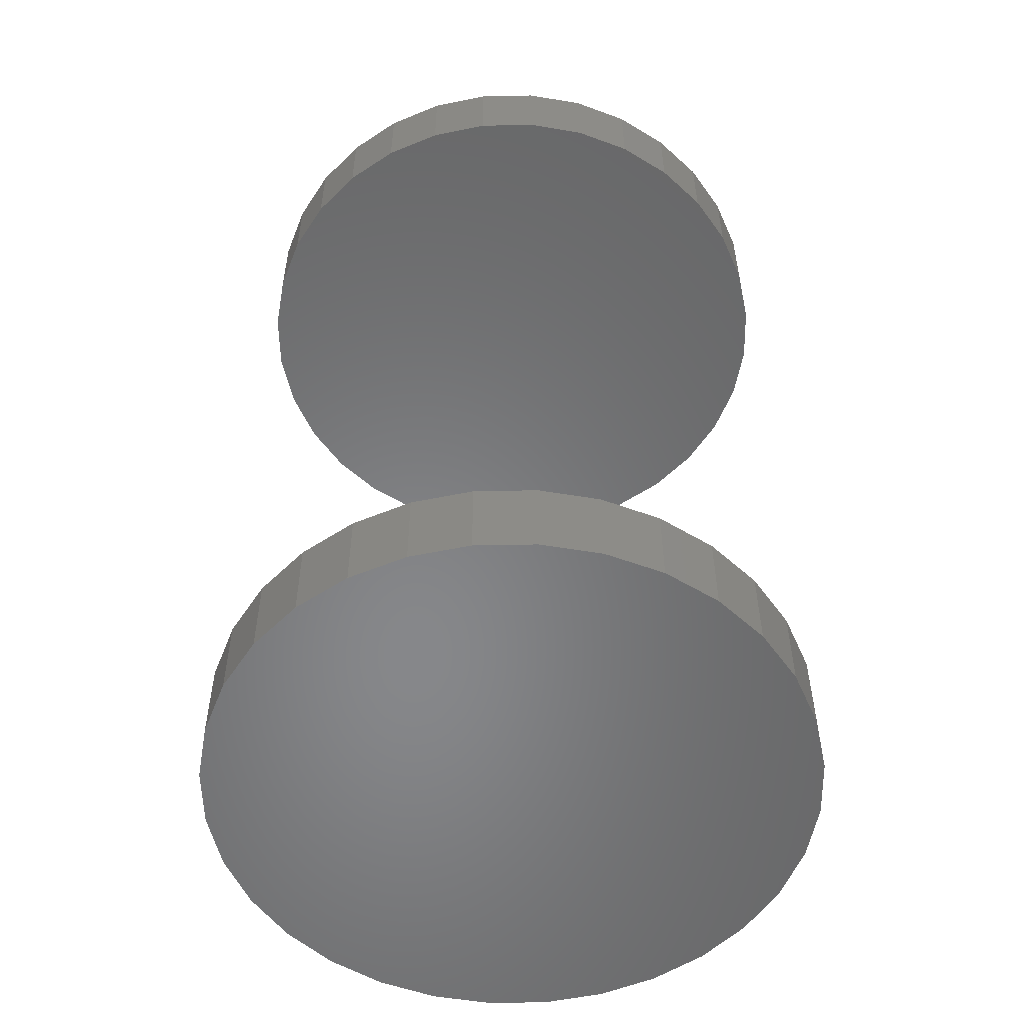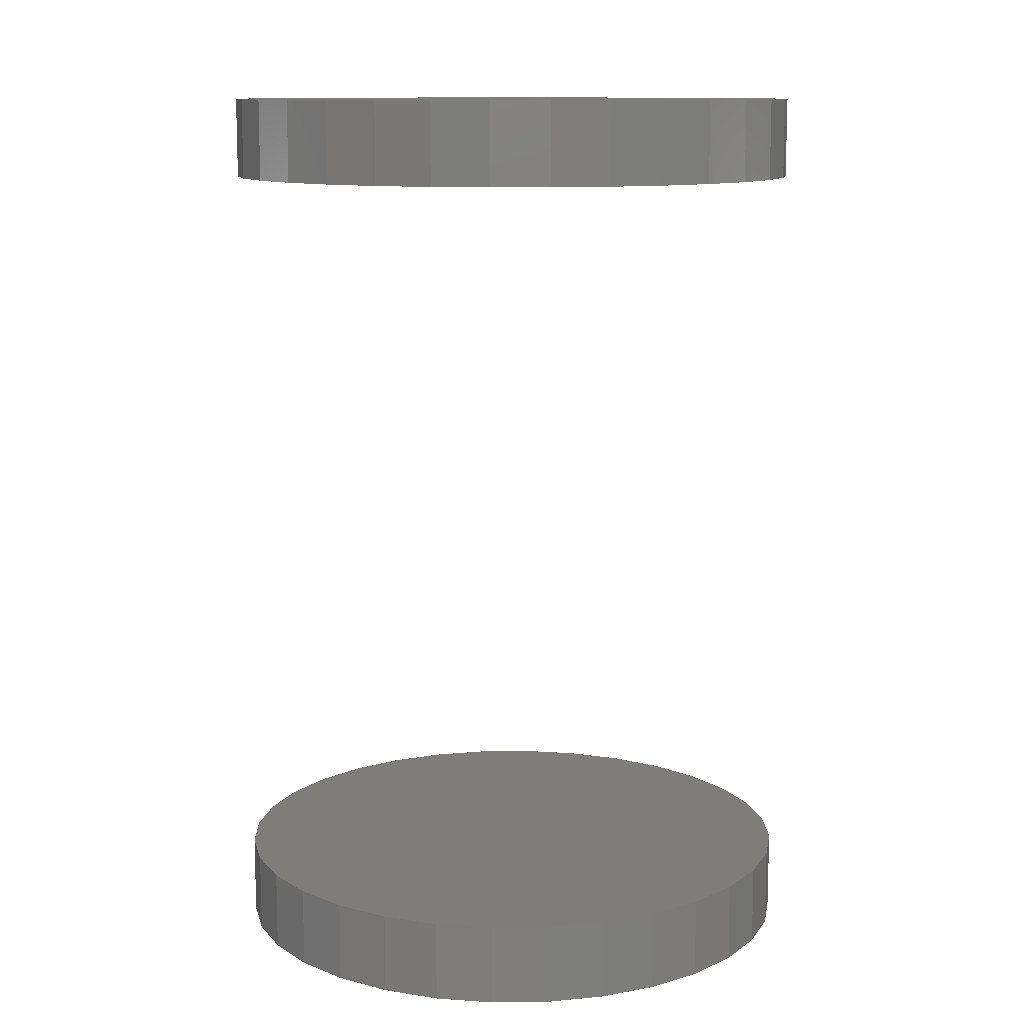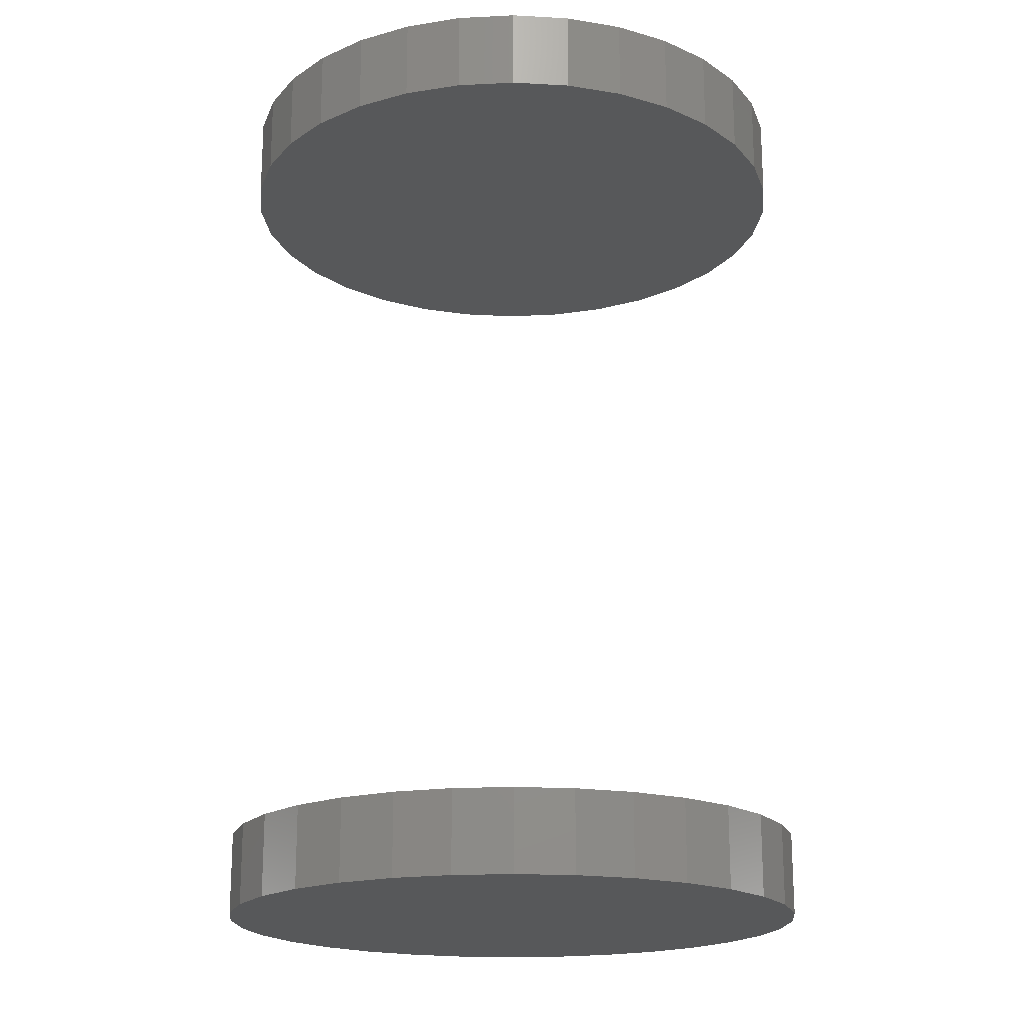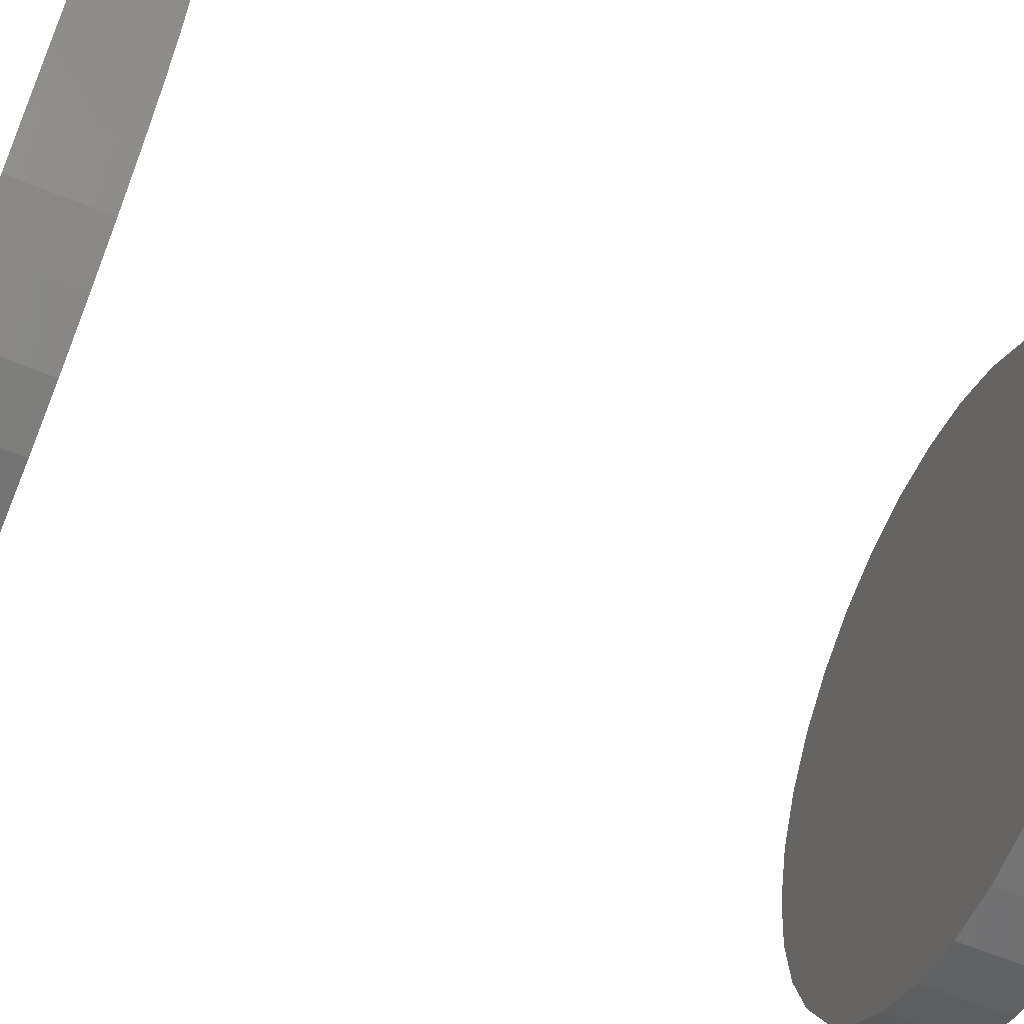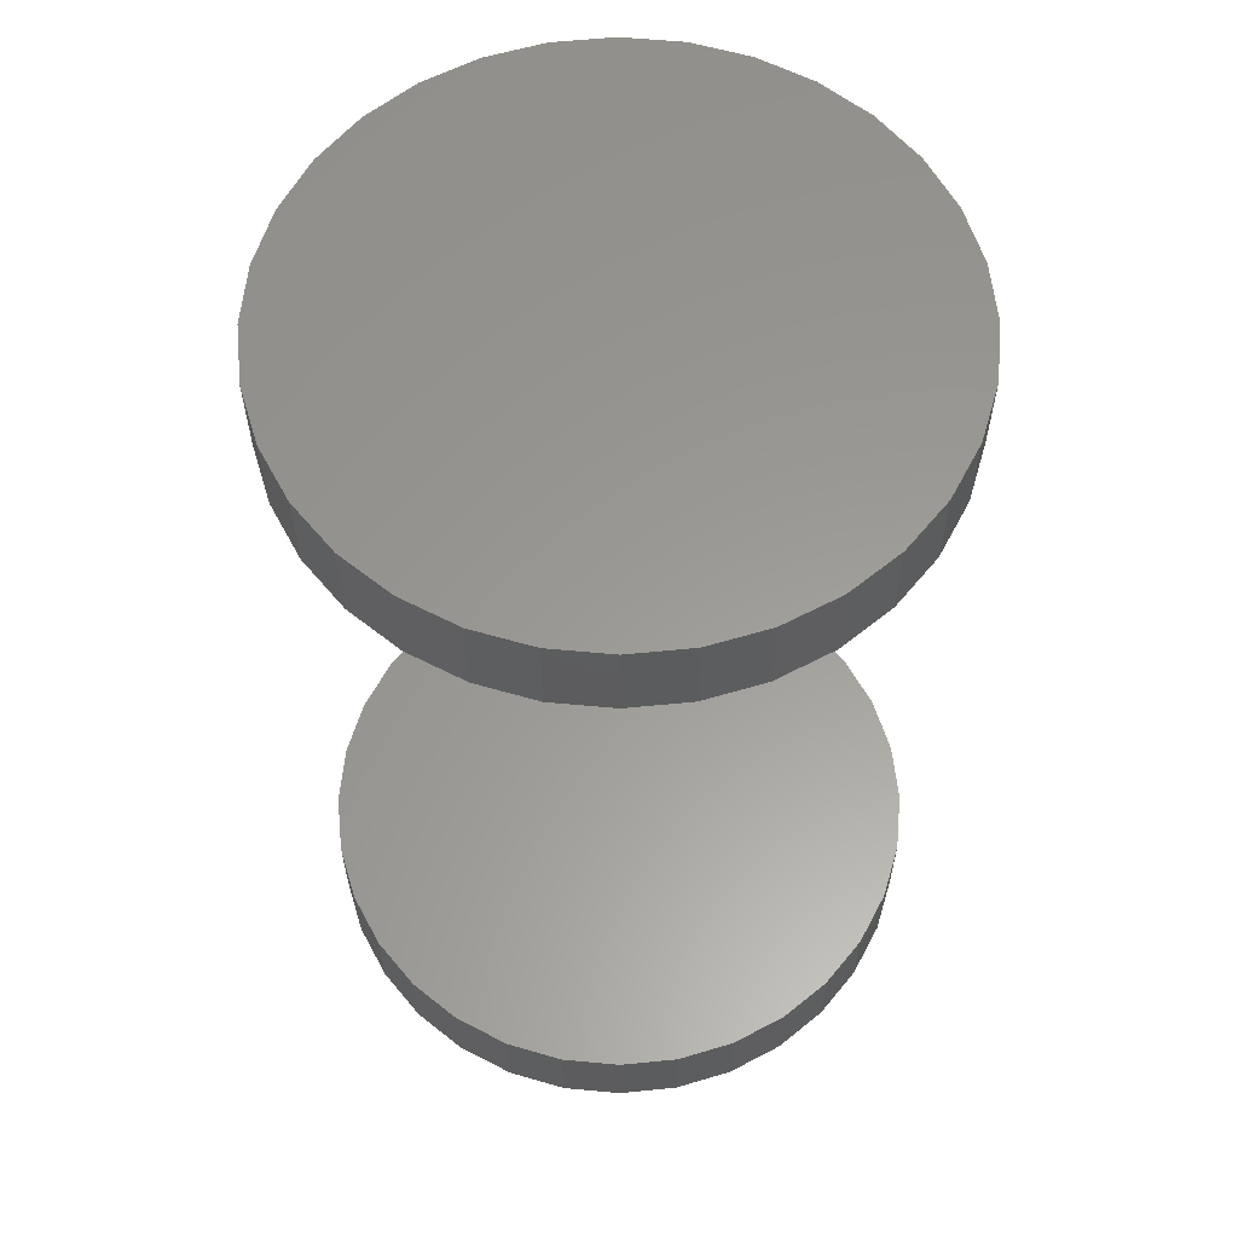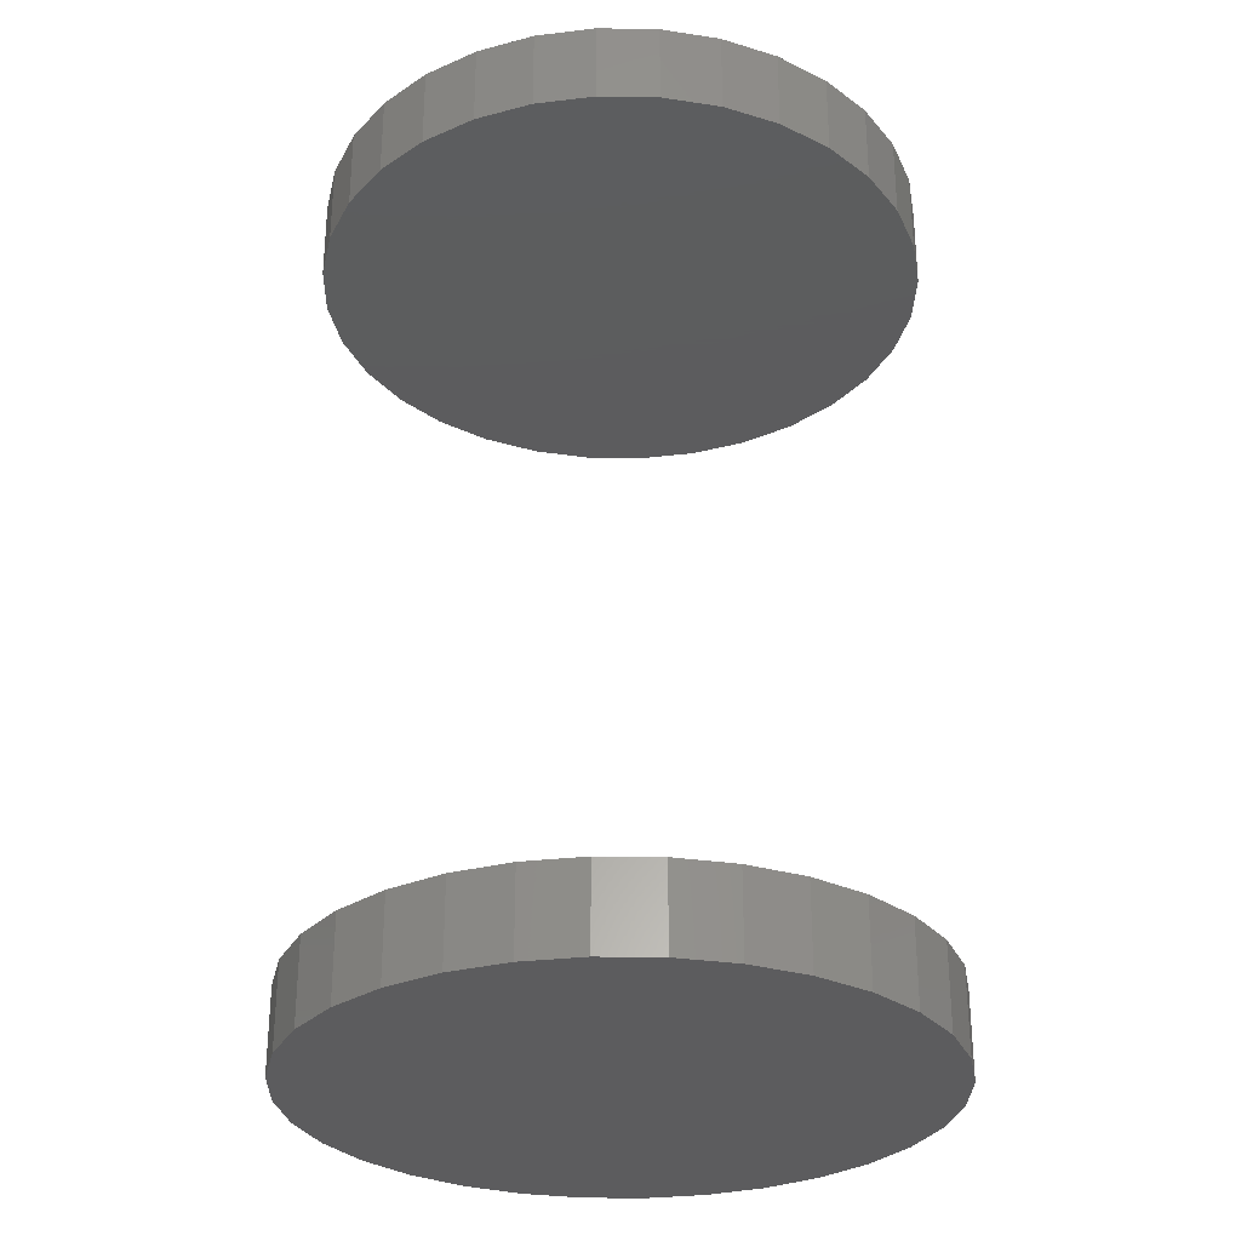
<metadata>
{"format":"stl","ext":"stl","renderer":"f3d","projection":"perspective","resolution":1024,"background":"white","views":[{"elev":-54.1,"azim":-139.5,"up":"+Y"},{"elev":11.3,"azim":139.0,"up":"+Y"},{"elev":-19.1,"azim":112.2,"up":"+Y"},{"elev":-61.5,"azim":-112.8,"up":"+Z"},{"elev":59.7,"azim":22.3,"up":"+Y"},{"elev":-29.8,"azim":139.3,"up":"+Y"}]}
</metadata>
<code>
# stl→obj: 128 verts, 248 faces
v -0.2812 -0.7344 3.48e-17
v -0.2812 -0.8125 3.48e-17
v -0.2758 -0.7344 0.05545
v -0.2758 -0.8125 0.05545
v -0.2596 -0.7344 0.1088
v -0.2596 -0.8125 0.1088
v -0.2334 -0.7344 0.1579
v -0.2334 -0.8125 0.1579
v -0.198 -0.7344 0.201
v -0.198 -0.8125 0.201
v -0.1549 -0.7344 0.2363
v -0.1549 -0.8125 0.2363
v -0.1058 -0.7344 0.2626
v -0.1058 -0.8125 0.2626
v -0.05249 -0.7344 0.2787
v -0.05249 -0.8125 0.2787
v 0.002961 -0.7344 0.2842
v 0.002961 -0.8125 0.2842
v 0.05841 -0.7344 0.2787
v 0.05841 -0.8125 0.2787
v 0.1117 -0.7344 0.2626
v 0.1117 -0.8125 0.2626
v 0.1609 -0.7344 0.2363
v 0.1609 -0.8125 0.2363
v 0.2039 -0.7344 0.201
v 0.2039 -0.8125 0.201
v 0.2393 -0.7344 0.1579
v 0.2393 -0.8125 0.1579
v 0.2655 -0.7344 0.1088
v 0.2655 -0.8125 0.1088
v 0.2817 -0.7344 0.05545
v 0.2817 -0.8125 0.05545
v 0.2872 -0.7344 -1.044e-16
v 0.2872 -0.8125 -3.481e-17
v -0.2812 0.0625 3.48e-17
v -0.2812 -0.01562 3.48e-17
v -0.2758 0.0625 0.05545
v -0.2758 -0.01562 0.05545
v -0.2596 0.0625 0.1088
v -0.2596 -0.01562 0.1088
v -0.2334 0.0625 0.1579
v -0.2334 -0.01562 0.1579
v -0.198 0.0625 0.201
v -0.198 -0.01562 0.201
v -0.1549 0.0625 0.2363
v -0.1549 -0.01562 0.2363
v -0.1058 0.0625 0.2626
v -0.1058 -0.01562 0.2626
v -0.05249 0.0625 0.2787
v -0.05249 -0.01562 0.2787
v 0.002961 0.0625 0.2842
v 0.002961 -0.01562 0.2842
v 0.05841 0.0625 0.2787
v 0.05841 -0.01562 0.2787
v 0.1117 0.0625 0.2626
v 0.1117 -0.01562 0.2626
v 0.1609 0.0625 0.2363
v 0.1609 -0.01562 0.2363
v 0.2039 0.0625 0.201
v 0.2039 -0.01562 0.201
v 0.2393 0.0625 0.1579
v 0.2393 -0.01562 0.1579
v 0.2655 0.0625 0.1088
v 0.2655 -0.01562 0.1088
v 0.2817 0.0625 0.05545
v 0.2817 -0.01562 0.05545
v 0.2872 0.0625 -1.044e-16
v 0.2872 -0.01562 -3.481e-17
v 0.2817 -0.7344 -0.05545
v 0.2817 -0.8125 -0.05545
v 0.2655 -0.7344 -0.1088
v 0.2655 -0.8125 -0.1088
v 0.2393 -0.7344 -0.1579
v 0.2393 -0.8125 -0.1579
v 0.2039 -0.7344 -0.201
v 0.2039 -0.8125 -0.201
v 0.1609 -0.7344 -0.2363
v 0.1609 -0.8125 -0.2363
v 0.1117 -0.7344 -0.2626
v 0.1117 -0.8125 -0.2626
v 0.05841 -0.7344 -0.2787
v 0.05841 -0.8125 -0.2787
v 0.002961 -0.7344 -0.2842
v 0.002961 -0.8125 -0.2842
v -0.05249 -0.7344 -0.2787
v -0.05249 -0.8125 -0.2787
v -0.1058 -0.7344 -0.2626
v -0.1058 -0.8125 -0.2626
v -0.1549 -0.7344 -0.2363
v -0.1549 -0.8125 -0.2363
v -0.198 -0.7344 -0.201
v -0.198 -0.8125 -0.201
v -0.2334 -0.7344 -0.1579
v -0.2334 -0.8125 -0.1579
v -0.2596 -0.7344 -0.1088
v -0.2596 -0.8125 -0.1088
v -0.2758 -0.7344 -0.05545
v -0.2758 -0.8125 -0.05545
v 0.2817 0.0625 -0.05545
v 0.2817 -0.01562 -0.05545
v 0.2655 0.0625 -0.1088
v 0.2655 -0.01562 -0.1088
v 0.2393 0.0625 -0.1579
v 0.2393 -0.01562 -0.1579
v 0.2039 0.0625 -0.201
v 0.2039 -0.01562 -0.201
v 0.1609 0.0625 -0.2363
v 0.1609 -0.01562 -0.2363
v 0.1117 0.0625 -0.2626
v 0.1117 -0.01562 -0.2626
v 0.05841 0.0625 -0.2787
v 0.05841 -0.01562 -0.2787
v 0.002961 0.0625 -0.2842
v 0.002961 -0.01562 -0.2842
v -0.05249 0.0625 -0.2787
v -0.05249 -0.01562 -0.2787
v -0.1058 0.0625 -0.2626
v -0.1058 -0.01562 -0.2626
v -0.1549 0.0625 -0.2363
v -0.1549 -0.01562 -0.2363
v -0.198 0.0625 -0.201
v -0.198 -0.01562 -0.201
v -0.2334 0.0625 -0.1579
v -0.2334 -0.01562 -0.1579
v -0.2596 0.0625 -0.1088
v -0.2596 -0.01562 -0.1088
v -0.2758 0.0625 -0.05545
v -0.2758 -0.01562 -0.05545
f 1 2 3
f 3 2 4
f 3 4 5
f 5 4 6
f 5 6 7
f 7 6 8
f 7 8 9
f 9 8 10
f 9 10 11
f 11 10 12
f 11 12 13
f 13 12 14
f 13 14 15
f 15 14 16
f 15 16 17
f 17 16 18
f 17 18 19
f 19 18 20
f 19 20 21
f 21 20 22
f 21 22 23
f 23 22 24
f 23 24 25
f 25 24 26
f 25 26 27
f 27 26 28
f 27 28 29
f 29 28 30
f 29 30 31
f 31 30 32
f 31 32 33
f 33 32 34
f 35 36 37
f 37 36 38
f 37 38 39
f 39 38 40
f 39 40 41
f 41 40 42
f 41 42 43
f 43 42 44
f 43 44 45
f 45 44 46
f 45 46 47
f 47 46 48
f 47 48 49
f 49 48 50
f 49 50 51
f 51 50 52
f 51 52 53
f 53 52 54
f 53 54 55
f 55 54 56
f 55 56 57
f 57 56 58
f 57 58 59
f 59 58 60
f 59 60 61
f 61 60 62
f 61 62 63
f 63 62 64
f 63 64 65
f 65 64 66
f 65 66 67
f 67 66 68
f 33 34 69
f 69 34 70
f 69 70 71
f 71 70 72
f 71 72 73
f 73 72 74
f 73 74 75
f 75 74 76
f 75 76 77
f 77 76 78
f 77 78 79
f 79 78 80
f 79 80 81
f 81 80 82
f 81 82 83
f 83 82 84
f 83 84 85
f 85 84 86
f 85 86 87
f 87 86 88
f 87 88 89
f 89 88 90
f 89 90 91
f 91 90 92
f 91 92 93
f 93 92 94
f 93 94 95
f 95 94 96
f 95 96 97
f 97 96 98
f 97 98 1
f 1 98 2
f 67 68 99
f 99 68 100
f 99 100 101
f 101 100 102
f 101 102 103
f 103 102 104
f 103 104 105
f 105 104 106
f 105 106 107
f 107 106 108
f 107 108 109
f 109 108 110
f 109 110 111
f 111 110 112
f 111 112 113
f 113 112 114
f 113 114 115
f 115 114 116
f 115 116 117
f 117 116 118
f 117 118 119
f 119 118 120
f 119 120 121
f 121 120 122
f 121 122 123
f 123 122 124
f 123 124 125
f 125 124 126
f 125 126 127
f 127 126 128
f 127 128 35
f 35 128 36
f 50 54 52
f 54 50 56
f 56 50 48
f 56 48 58
f 58 48 46
f 58 46 60
f 60 46 44
f 60 44 62
f 62 44 42
f 62 42 64
f 64 42 40
f 64 40 66
f 66 40 38
f 66 38 68
f 68 38 36
f 68 36 100
f 100 36 128
f 100 128 102
f 102 128 126
f 102 126 104
f 104 126 124
f 104 124 106
f 106 124 122
f 106 122 108
f 108 122 120
f 108 120 110
f 110 120 118
f 110 118 112
f 112 118 116
f 112 116 114
f 17 19 15
f 83 85 81
f 81 85 87
f 81 87 79
f 79 87 89
f 79 89 77
f 77 89 91
f 77 91 75
f 75 91 93
f 75 93 73
f 73 93 95
f 73 95 71
f 71 95 97
f 71 97 69
f 69 97 1
f 69 1 33
f 33 1 3
f 33 3 31
f 31 3 5
f 31 5 29
f 29 5 7
f 29 7 27
f 27 7 9
f 27 9 25
f 25 9 11
f 25 11 23
f 23 11 13
f 23 13 21
f 21 13 15
f 21 15 19
f 51 53 49
f 113 115 111
f 111 115 117
f 111 117 109
f 109 117 119
f 109 119 107
f 107 119 121
f 107 121 105
f 105 121 123
f 105 123 103
f 103 123 125
f 103 125 101
f 101 125 127
f 101 127 99
f 99 127 35
f 99 35 67
f 67 35 37
f 67 37 65
f 65 37 39
f 65 39 63
f 63 39 41
f 63 41 61
f 61 41 43
f 61 43 59
f 59 43 45
f 59 45 57
f 57 45 47
f 57 47 55
f 55 47 49
f 55 49 53
f 16 20 18
f 20 16 22
f 22 16 14
f 22 14 24
f 24 14 12
f 24 12 26
f 26 12 10
f 26 10 28
f 28 10 8
f 28 8 30
f 30 8 6
f 30 6 32
f 32 6 4
f 32 4 34
f 34 4 2
f 34 2 70
f 70 2 98
f 70 98 72
f 72 98 96
f 72 96 74
f 74 96 94
f 74 94 76
f 76 94 92
f 76 92 78
f 78 92 90
f 78 90 80
f 80 90 88
f 80 88 82
f 82 88 86
f 82 86 84

</code>
